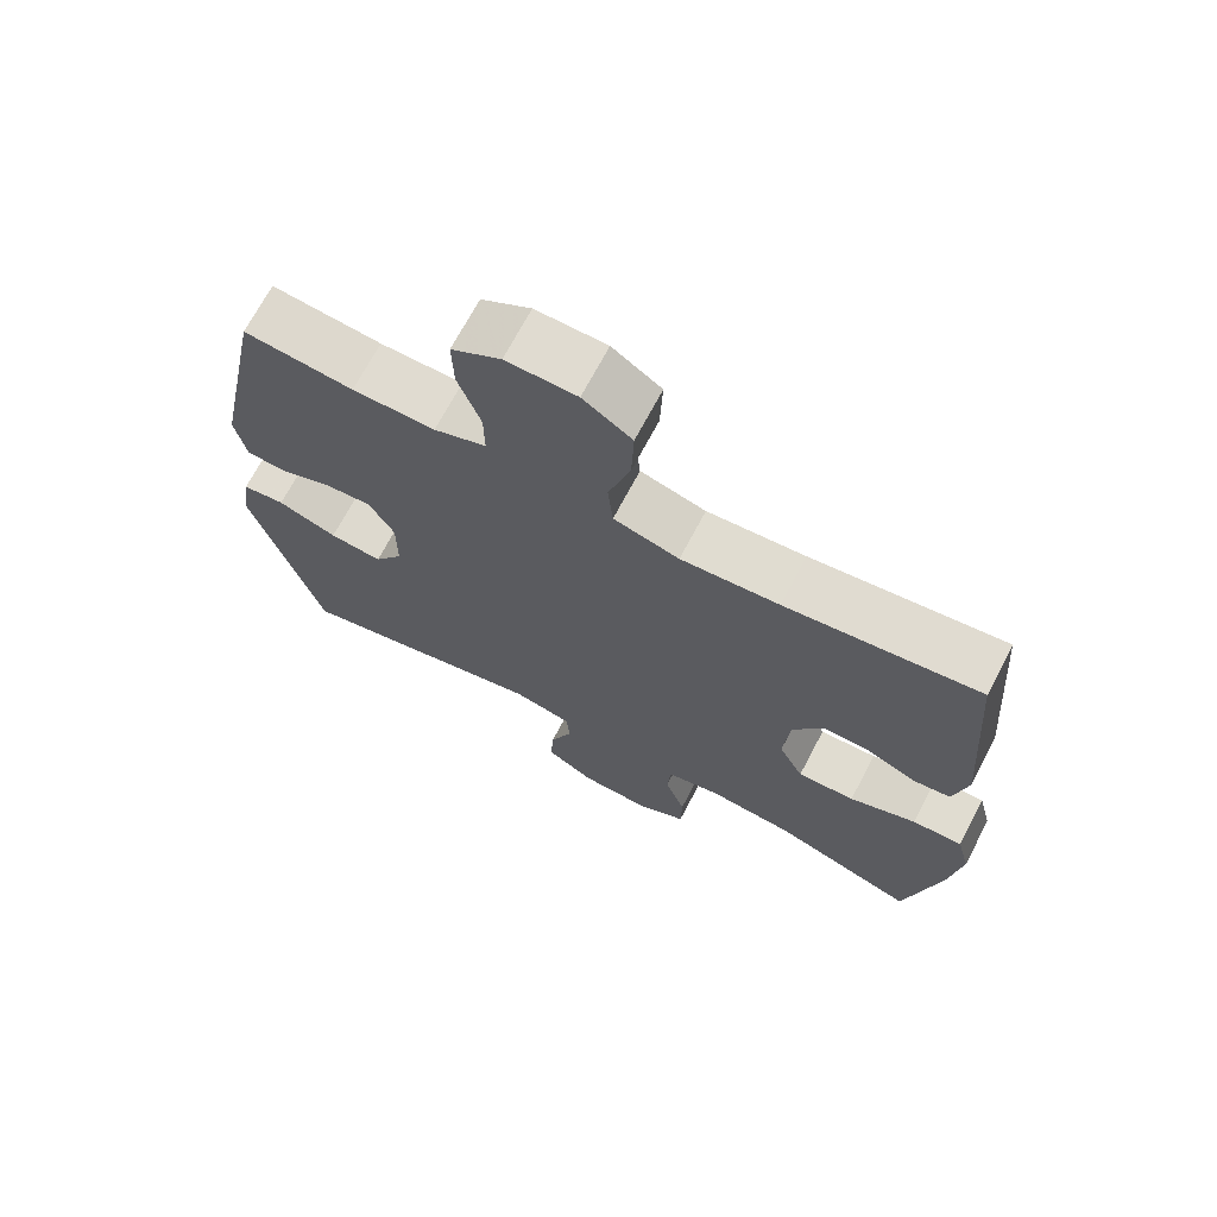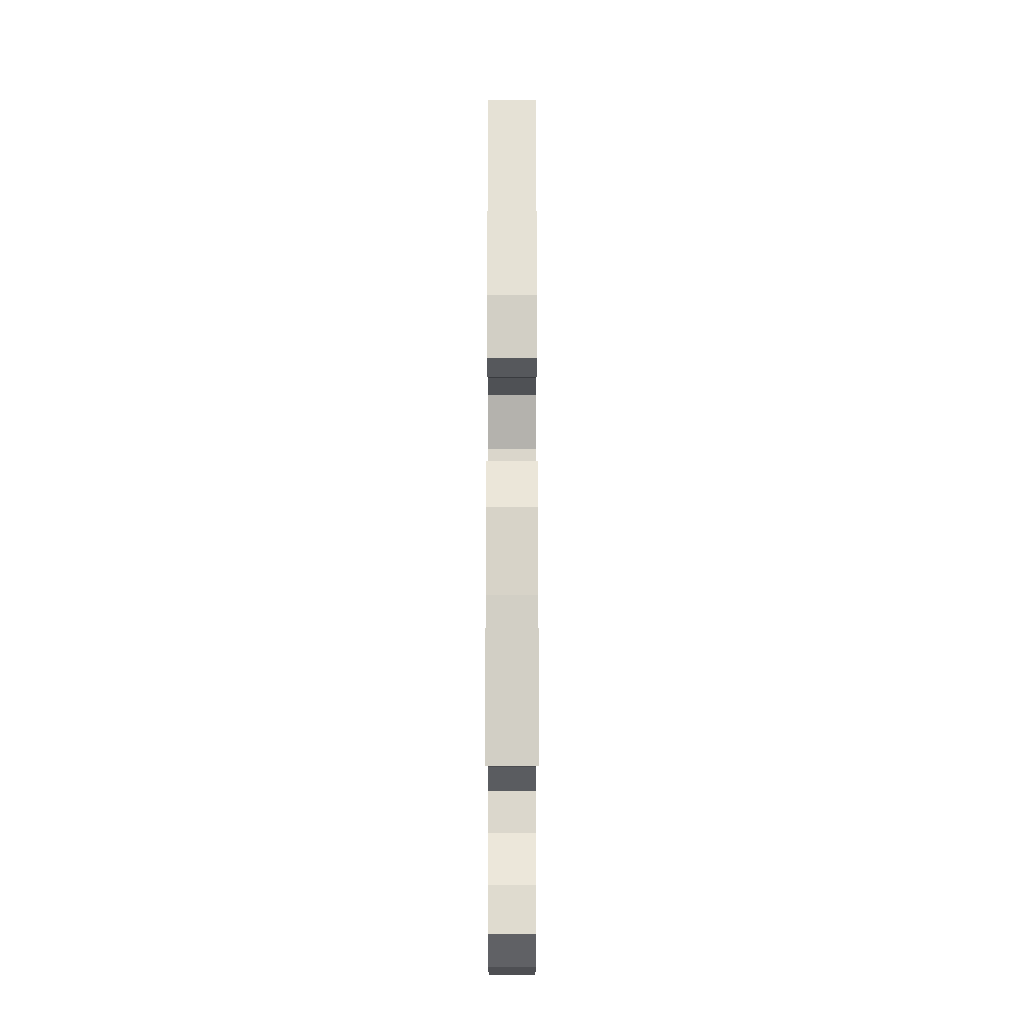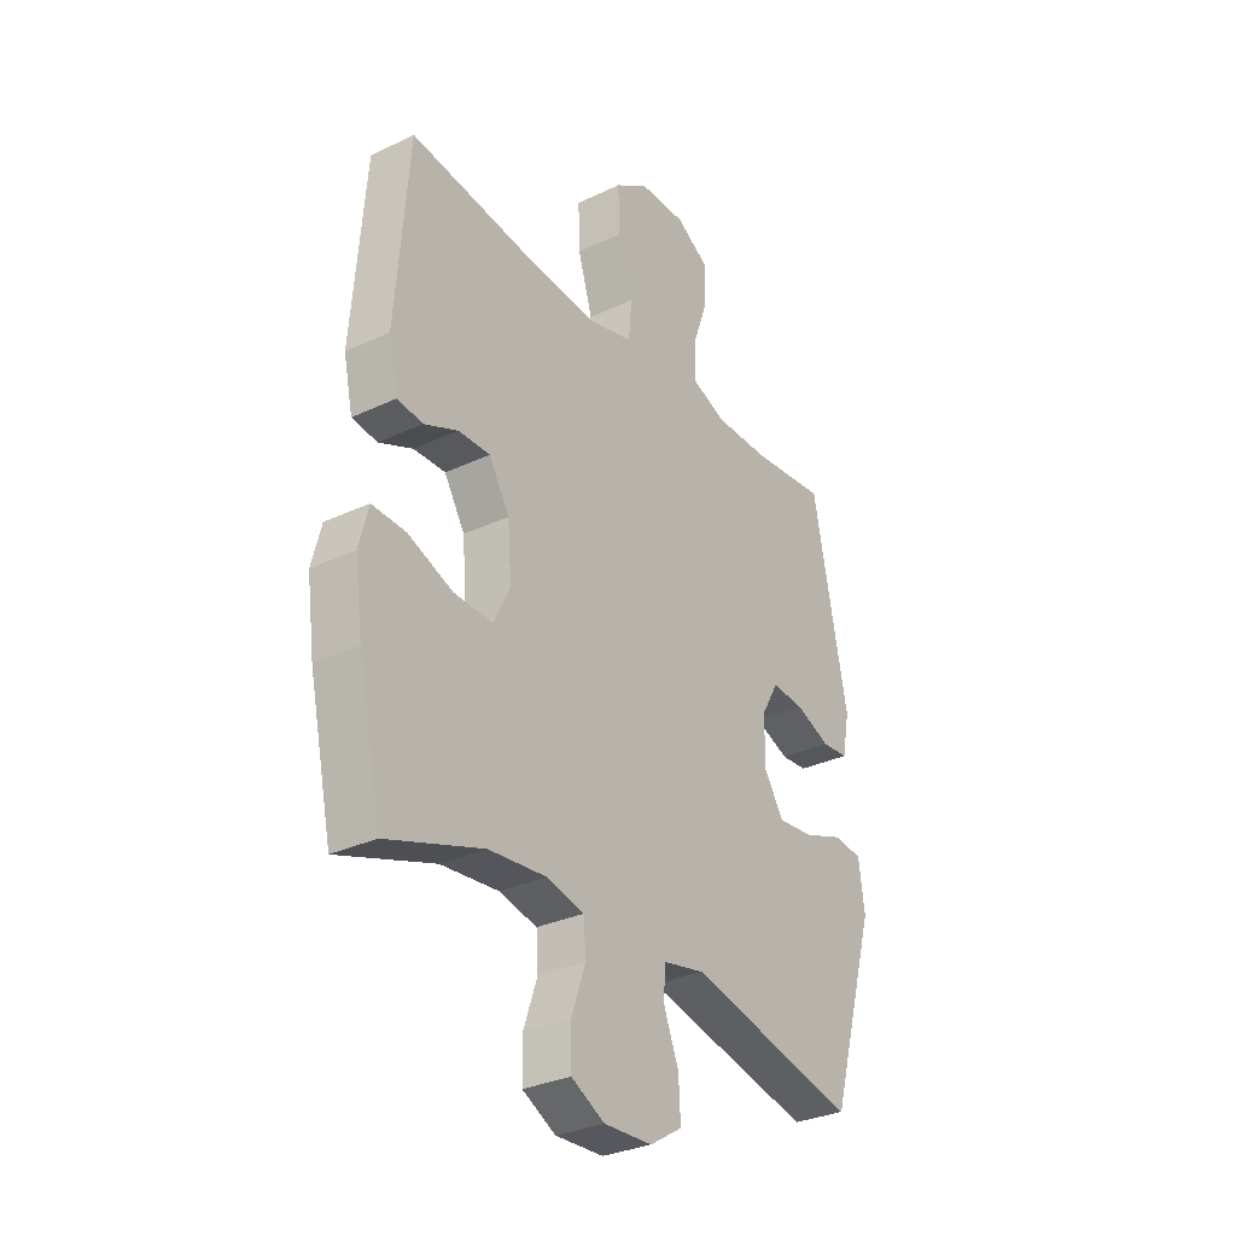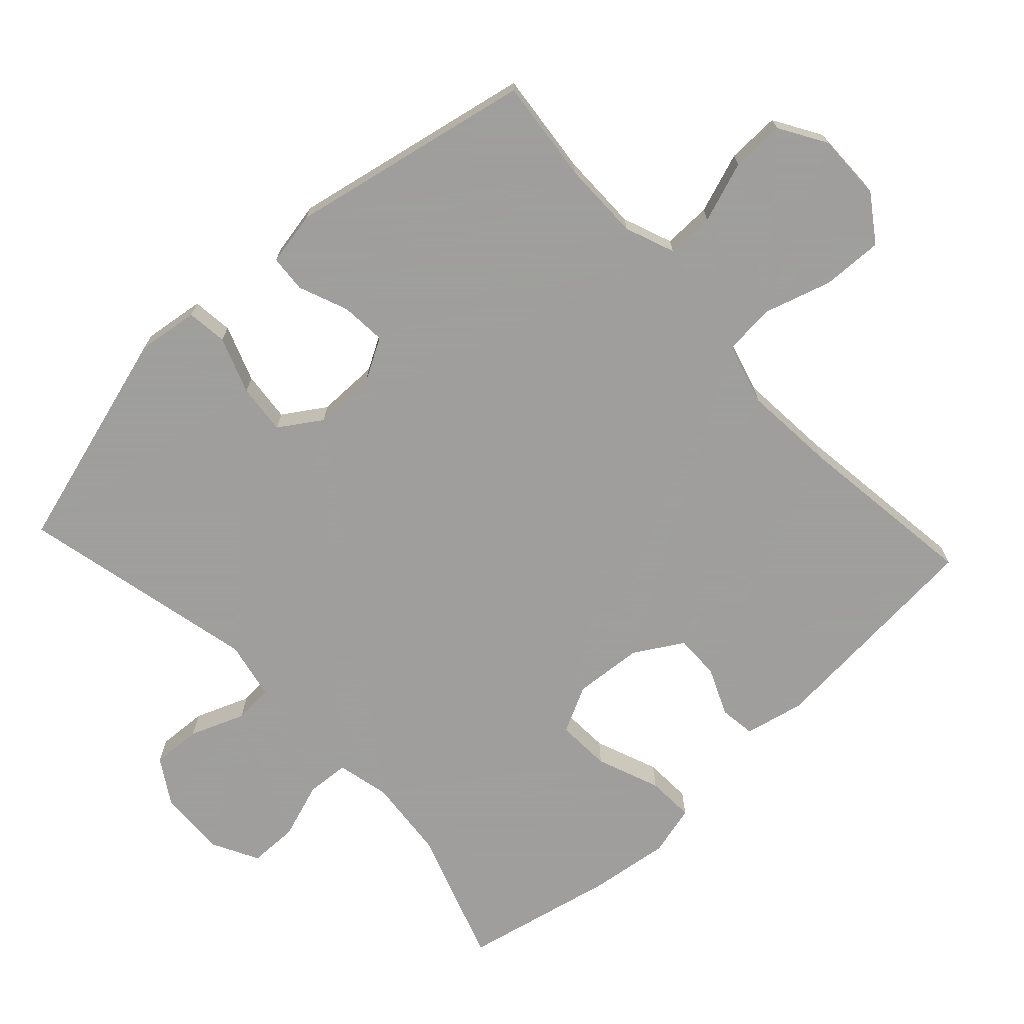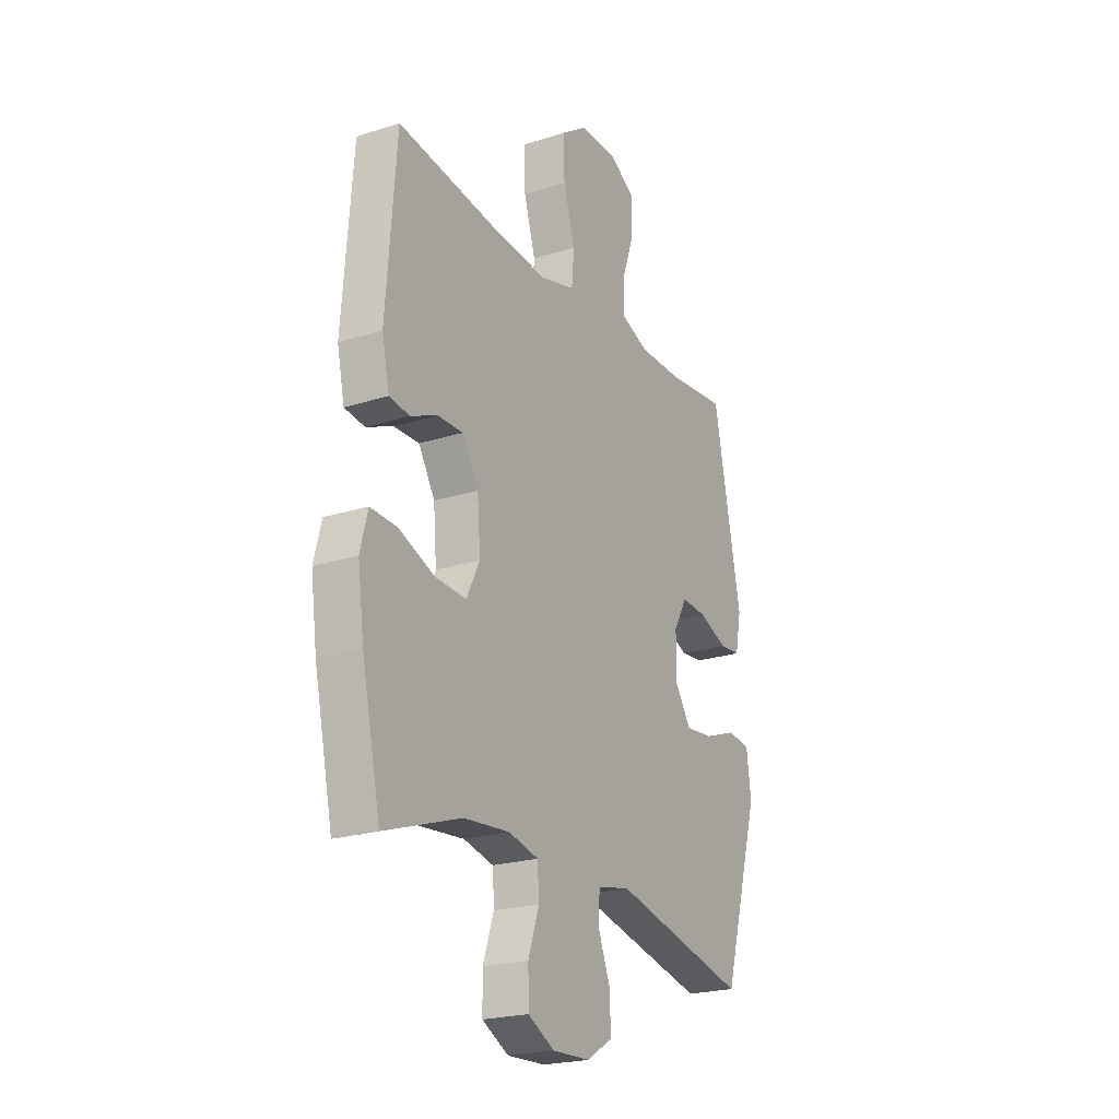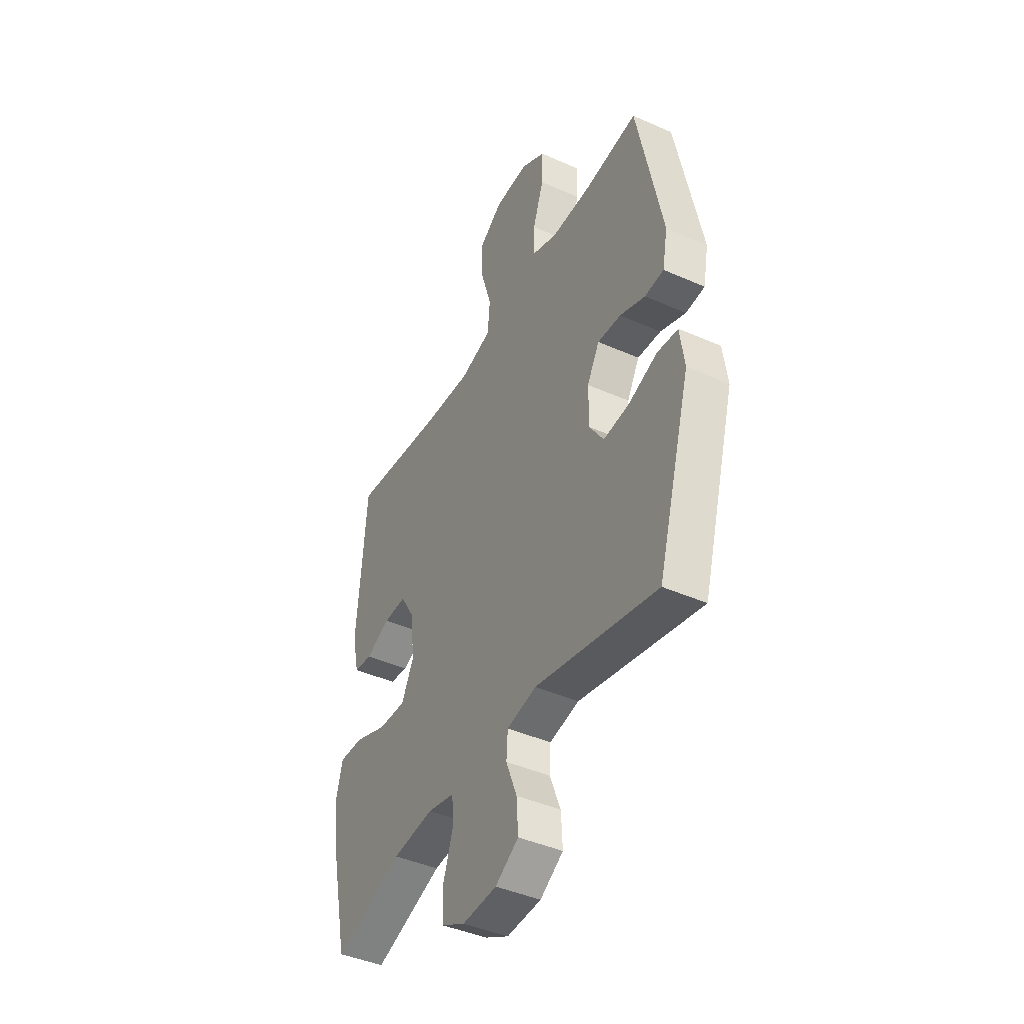
<metadata>
{"format":"obj","ext":"obj","renderer":"f3d","projection":"perspective","resolution":1024,"background":"white","views":[{"elev":70.0,"azim":27.8,"up":"+Z"},{"elev":-20.5,"azim":90.0,"up":"+Z"},{"elev":-31.0,"azim":124.2,"up":"+Z"},{"elev":-71.1,"azim":-47.2,"up":"+Y"},{"elev":-22.3,"azim":118.9,"up":"+Z"},{"elev":-43.0,"azim":-117.7,"up":"+Z"}]}
</metadata>
<code>
v -0.5 0.07 0.5
v -0.349 0.07 0.484
v -0.235 0.07 0.484
v -0.163 0.07 0.512
v -0.164 0.07 0.581
v -0.195 0.07 0.669
v -0.197 0.07 0.746
v -0.129 0.07 0.787
v -0.032 0.07 0.786
v 0.035 0.07 0.74
v 0.032 0.07 0.652
v 0.002 0.07 0.553
v 0.009 0.07 0.479
v 0.099 0.07 0.454
v 0.234 0.07 0.465
v 0.5 0.07 0.5
v 0.526 0.07 0.17
v 0.507 0.07 0.083
v 0.455 0.07 0.076
v 0.386 0.07 0.106
v 0.321 0.07 0.107
v 0.279 0.07 0.037
v 0.271 0.07 -0.063
v 0.305 0.07 -0.131
v 0.384 0.07 -0.127
v 0.476 0.07 -0.091
v 0.545 0.07 -0.088
v 0.564 0.07 -0.162
v 0.548 0.07 -0.28
v 0.5 0.07 -0.5
v 0.304 0.07 -0.433
v 0.186 0.07 -0.422
v 0.109 0.07 -0.44
v 0.105 0.07 -0.502
v 0.133 0.07 -0.584
v 0.132 0.07 -0.655
v 0.064 0.07 -0.691
v -0.034 0.07 -0.687
v -0.1 0.07 -0.646
v -0.096 0.07 -0.574
v -0.065 0.07 -0.495
v -0.069 0.07 -0.438
v -0.153 0.07 -0.421
v -0.5 0.07 -0.5
v -0.595 0.07 -0.174
v -0.583 0.07 -0.085
v -0.524 0.07 -0.078
v -0.442 0.07 -0.108
v -0.369 0.07 -0.115
v -0.329 0.07 -0.054
v -0.329 0.07 0.036
v -0.364 0.07 0.098
v -0.43 0.07 0.093
v -0.502 0.07 0.064
v -0.556 0.07 0.068
v -0.571 0.07 0.146
v -0.5 0 0.5
v -0.349 0 0.484
v -0.235 0 0.484
v -0.163 0 0.512
v -0.164 0 0.581
v -0.195 0 0.669
v -0.197 0 0.746
v -0.129 0 0.787
v -0.032 0 0.786
v 0.035 0 0.74
v 0.032 0 0.652
v 0.002 0 0.553
v 0.009 0 0.479
v 0.099 0 0.454
v 0.234 0 0.465
v 0.5 0 0.5
v 0.526 0 0.17
v 0.507 0 0.083
v 0.455 0 0.076
v 0.386 0 0.106
v 0.321 0 0.107
v 0.279 0 0.037
v 0.271 0 -0.063
v 0.305 0 -0.131
v 0.384 0 -0.127
v 0.476 0 -0.091
v 0.545 0 -0.088
v 0.564 0 -0.162
v 0.548 0 -0.28
v 0.5 0 -0.5
v 0.304 0 -0.433
v 0.186 0 -0.422
v 0.109 0 -0.44
v 0.105 0 -0.502
v 0.133 0 -0.584
v 0.132 0 -0.655
v 0.064 0 -0.691
v -0.034 0 -0.687
v -0.1 0 -0.646
v -0.096 0 -0.574
v -0.065 0 -0.495
v -0.069 0 -0.438
v -0.153 0 -0.421
v -0.5 0 -0.5
v -0.595 0 -0.174
v -0.583 0 -0.085
v -0.524 0 -0.078
v -0.442 0 -0.108
v -0.369 0 -0.115
v -0.329 0 -0.054
v -0.329 0 0.036
v -0.364 0 0.098
v -0.43 0 0.093
v -0.502 0 0.064
v -0.556 0 0.068
v -0.571 0 0.146
f 56 1 2
f 55 56 2
f 54 55 2
f 53 54 2
f 52 53 2 3
f 51 52 3 4
f 50 51 4
f 46 47 48
f 45 46 48
f 44 45 48
f 43 44 48
f 42 43 48 49
f 39 40 41
f 38 39 41
f 37 38 41
f 36 37 41
f 35 36 41
f 34 35 41
f 33 34 41 42
f 42 49 50
f 33 42 50
f 32 33 50
f 29 30 31
f 28 29 31
f 27 28 31
f 26 27 31
f 25 26 31
f 24 25 31 32
f 18 19 20
f 17 18 20
f 16 17 20
f 15 16 20
f 14 15 20 21
f 13 14 21 22
f 10 11 12
f 9 10 12
f 8 9 12
f 7 8 12
f 6 7 12
f 5 6 12
f 4 5 12 13
f 32 50 4
f 24 32 4
f 23 24 4
f 4 13 22 23
f 58 57 112
f 58 112 111
f 58 111 110
f 58 110 109
f 59 58 109 108
f 60 59 108 107
f 60 107 106
f 104 103 102
f 104 102 101
f 104 101 100
f 104 100 99
f 105 104 99 98
f 97 96 95
f 97 95 94
f 97 94 93
f 97 93 92
f 97 92 91
f 97 91 90
f 98 97 90 89
f 106 105 98
f 106 98 89
f 106 89 88
f 87 86 85
f 87 85 84
f 87 84 83
f 87 83 82
f 87 82 81
f 88 87 81 80
f 76 75 74
f 76 74 73
f 76 73 72
f 76 72 71
f 77 76 71 70
f 78 77 70 69
f 68 67 66
f 68 66 65
f 68 65 64
f 68 64 63
f 68 63 62
f 68 62 61
f 69 68 61 60
f 60 106 88
f 60 88 80
f 60 80 79
f 79 78 69 60
f 1 57 58 2
f 2 58 59 3
f 3 59 60 4
f 4 60 61 5
f 5 61 62 6
f 6 62 63 7
f 7 63 64 8
f 8 64 65 9
f 9 65 66 10
f 10 66 67 11
f 11 67 68 12
f 12 68 69 13
f 13 69 70 14
f 14 70 71 15
f 15 71 72 16
f 16 72 73 17
f 17 73 74 18
f 18 74 75 19
f 19 75 76 20
f 20 76 77 21
f 21 77 78 22
f 22 78 79 23
f 23 79 80 24
f 24 80 81 25
f 25 81 82 26
f 26 82 83 27
f 27 83 84 28
f 28 84 85 29
f 29 85 86 30
f 30 86 87 31
f 31 87 88 32
f 32 88 89 33
f 33 89 90 34
f 34 90 91 35
f 35 91 92 36
f 36 92 93 37
f 37 93 94 38
f 38 94 95 39
f 39 95 96 40
f 40 96 97 41
f 41 97 98 42
f 42 98 99 43
f 43 99 100 44
f 44 100 101 45
f 45 101 102 46
f 46 102 103 47
f 47 103 104 48
f 48 104 105 49
f 49 105 106 50
f 50 106 107 51
f 51 107 108 52
f 52 108 109 53
f 53 109 110 54
f 54 110 111 55
f 55 111 112 56
f 56 112 57 1

</code>
